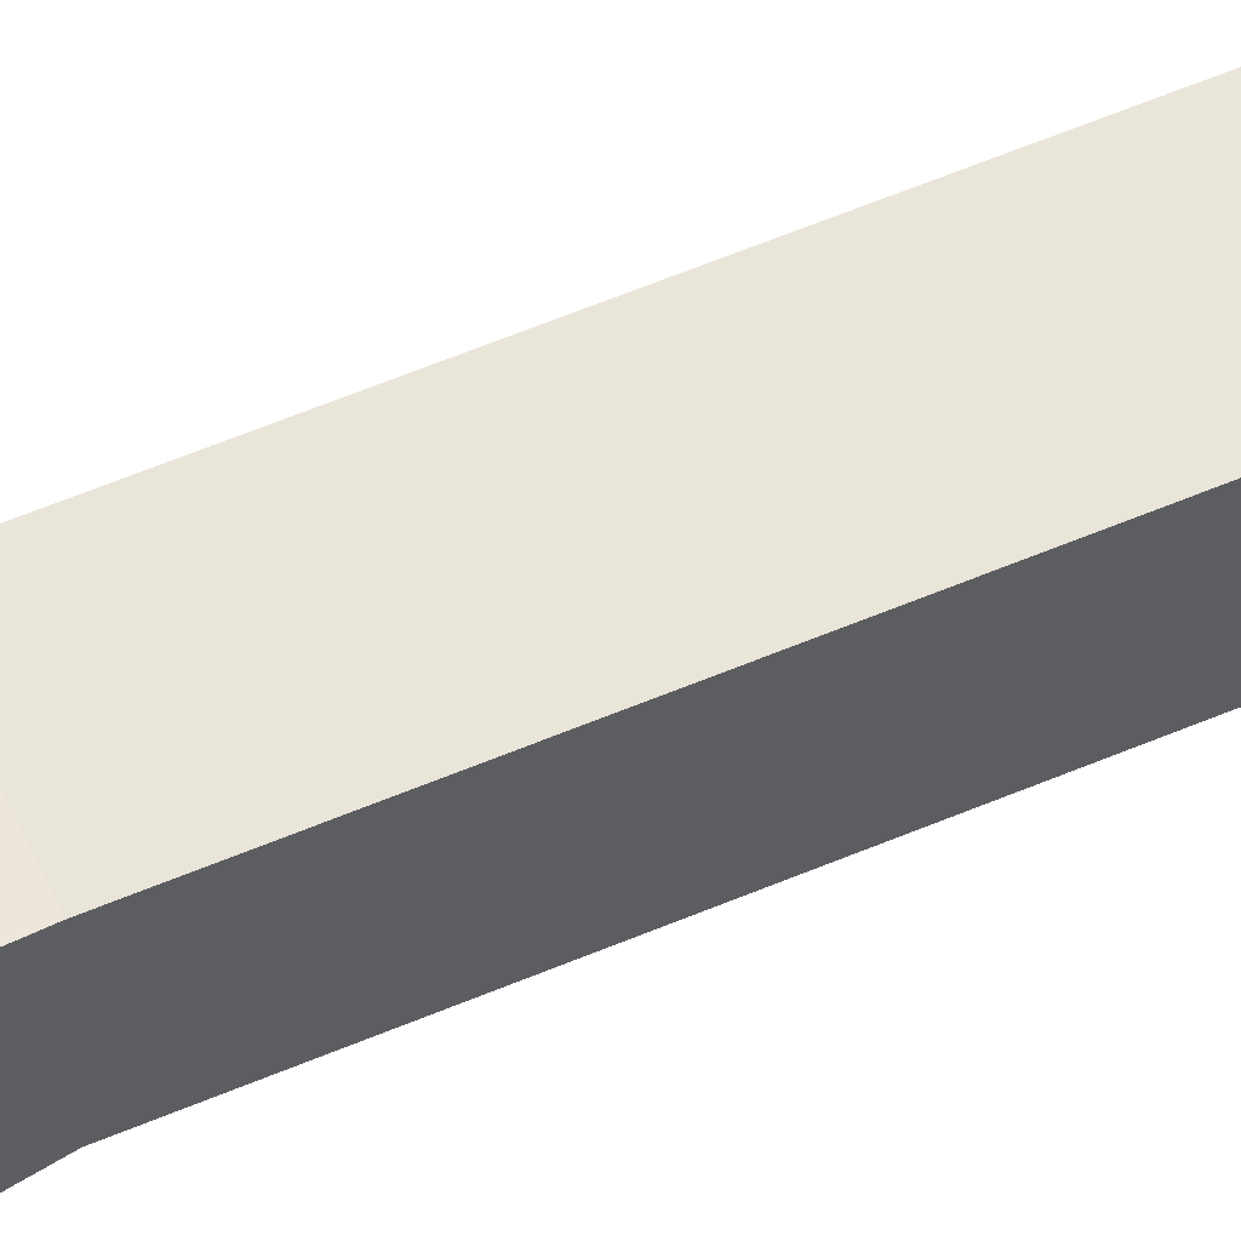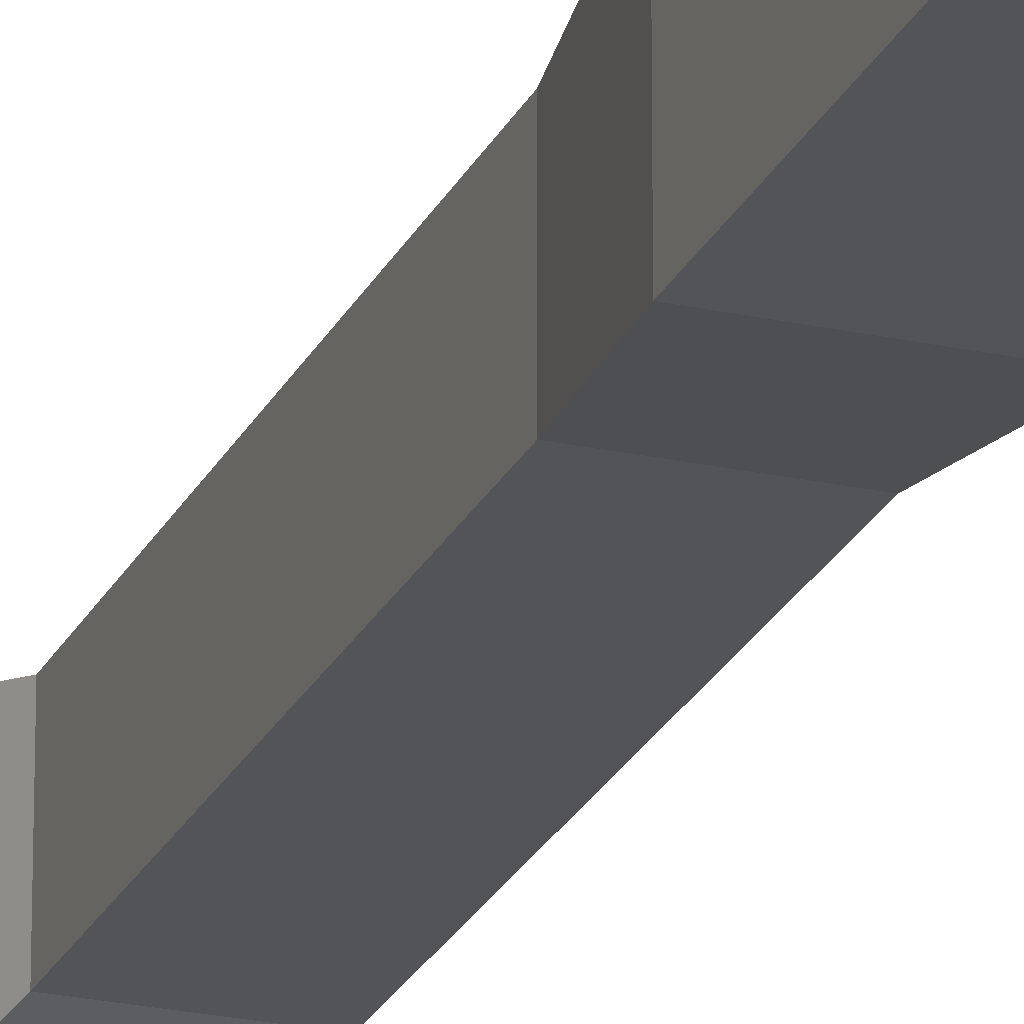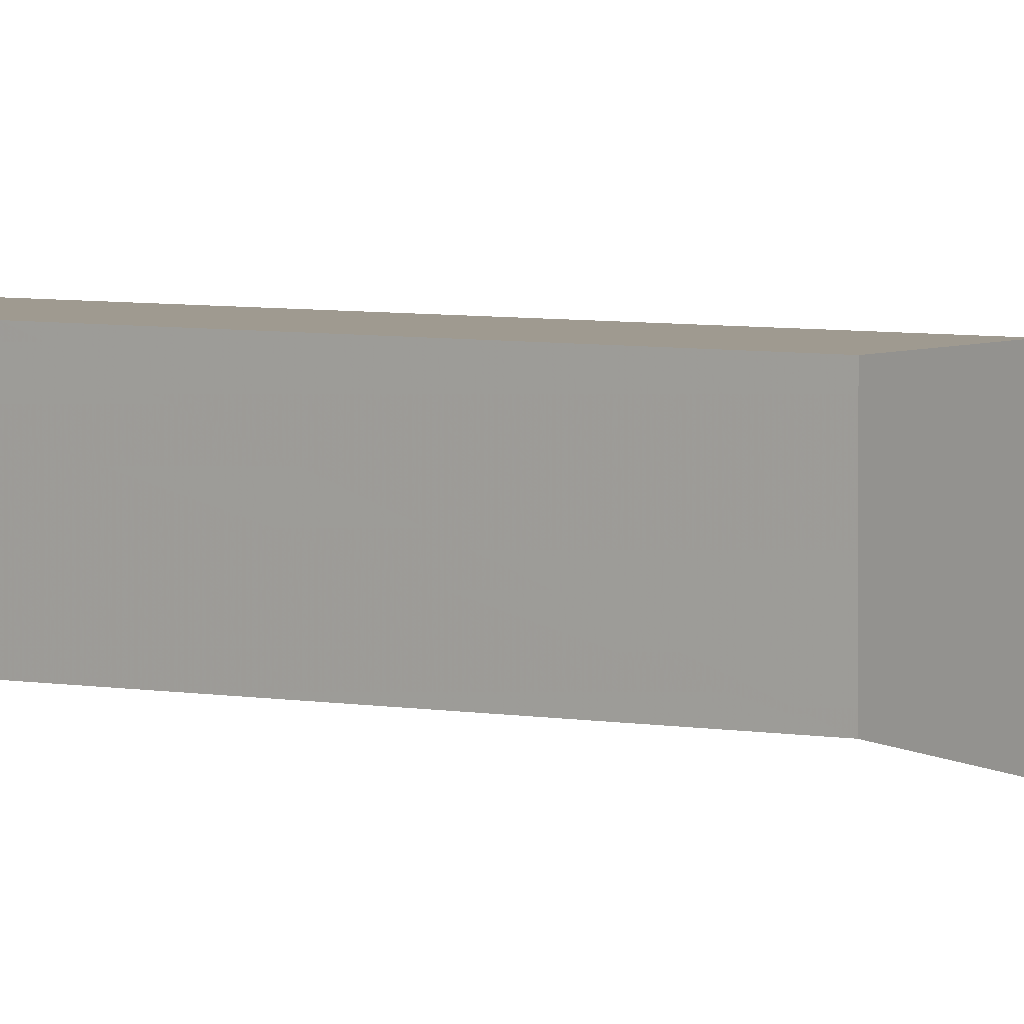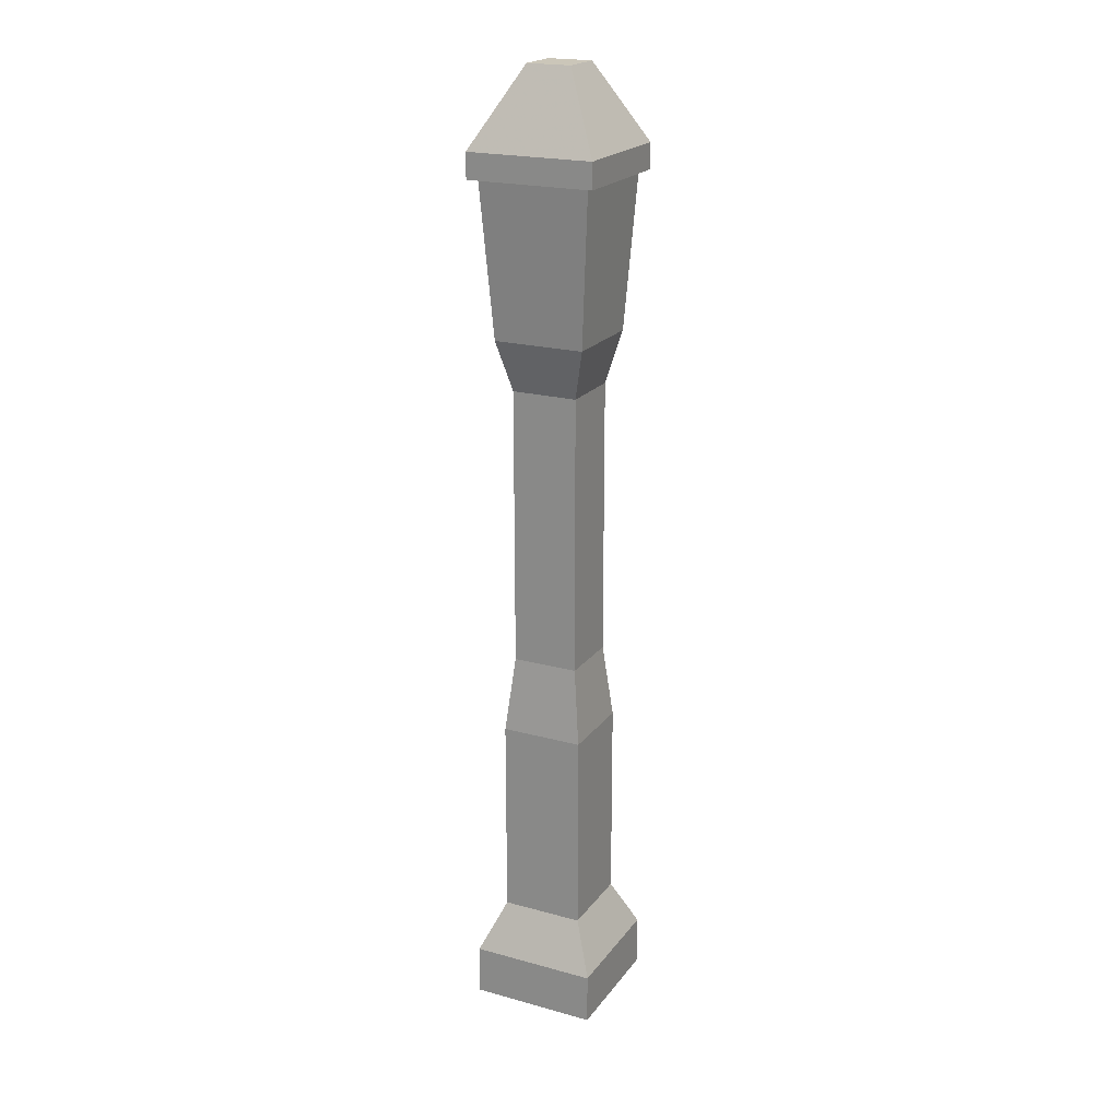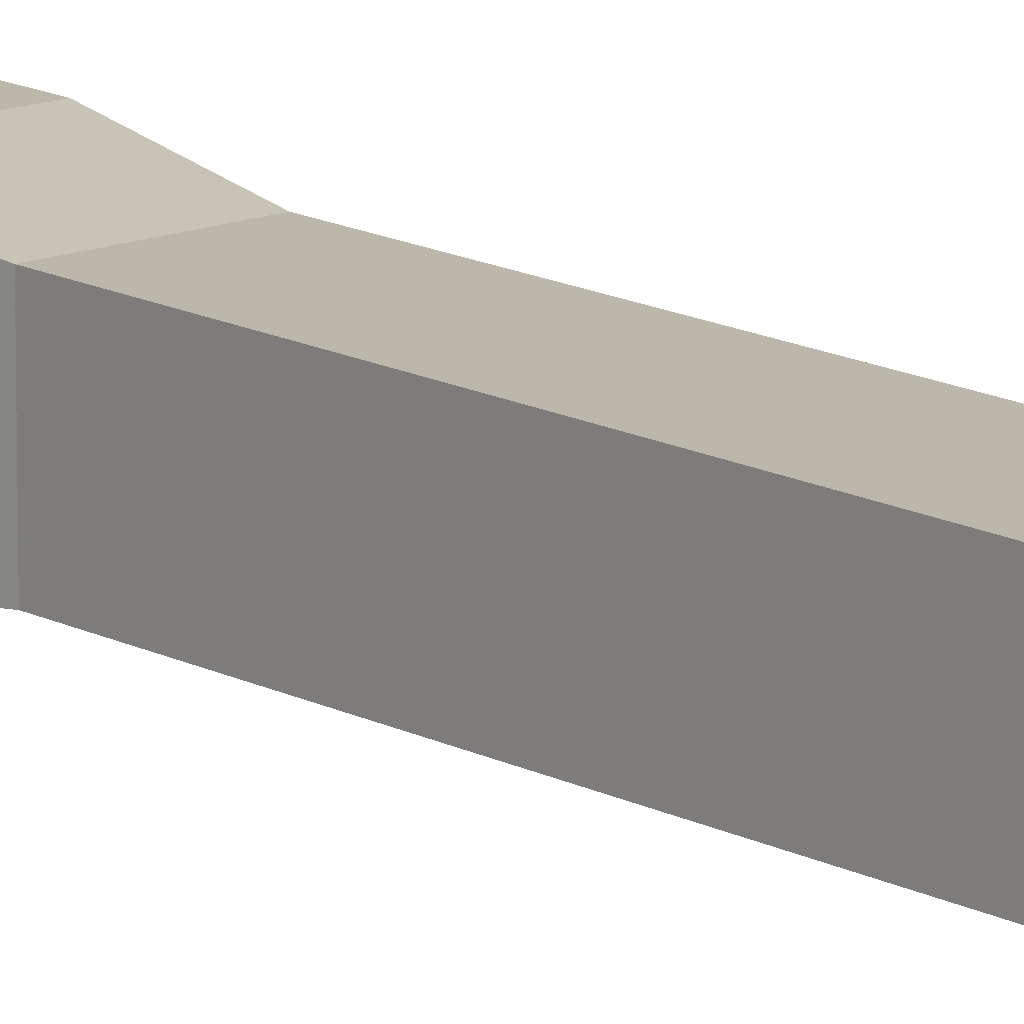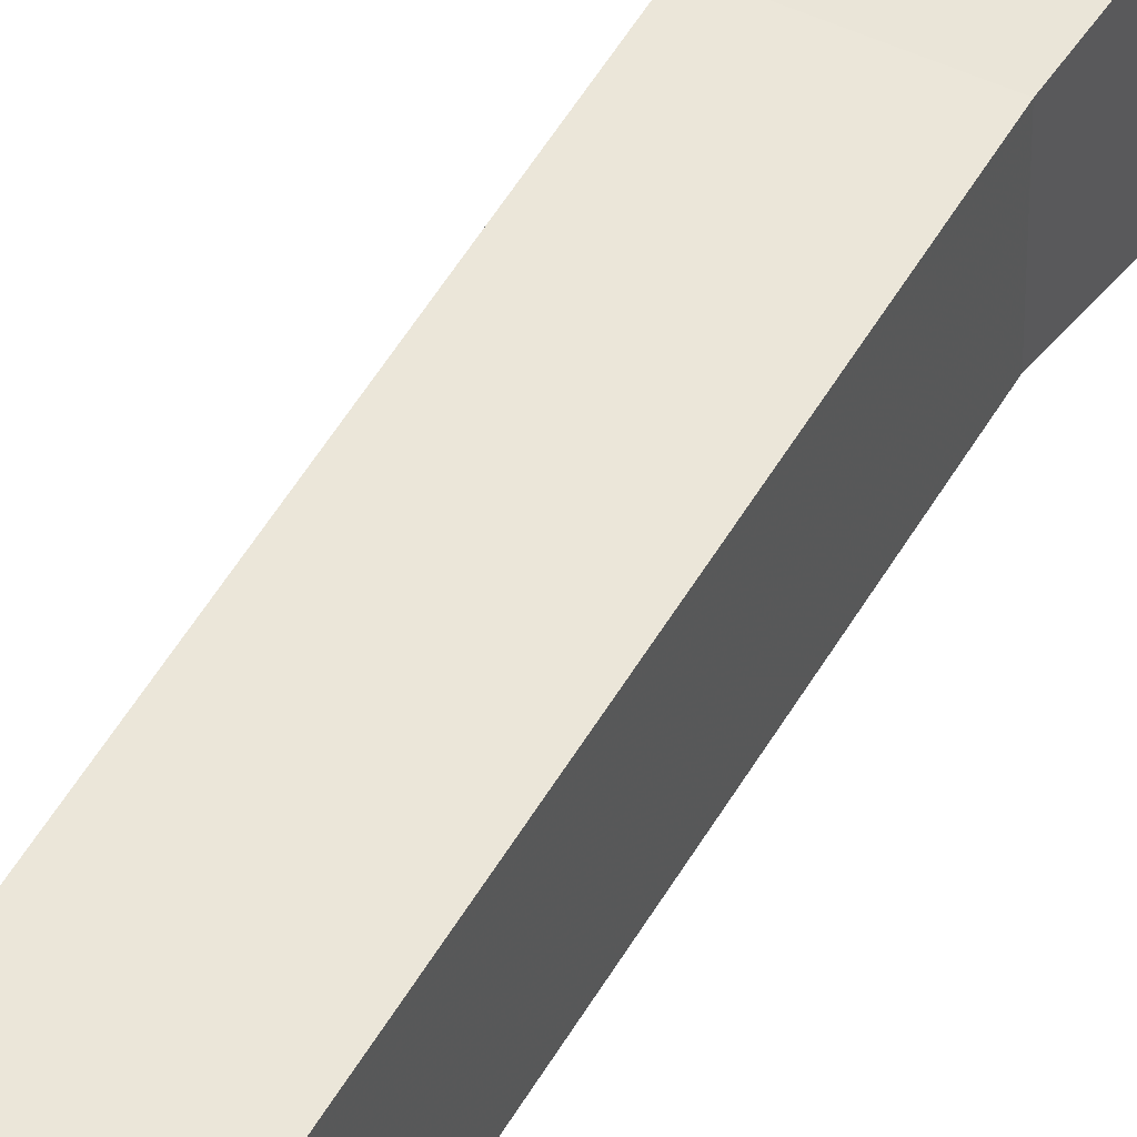
<metadata>
{"format":"obj","ext":"obj","renderer":"f3d","projection":"perspective","resolution":1024,"background":"white","views":[{"elev":58.0,"azim":66.2,"up":"+Z"},{"elev":-23.5,"azim":-20.3,"up":"+Z"},{"elev":3.9,"azim":-51.8,"up":"+Z"},{"elev":20.9,"azim":-153.8,"up":"+Y"},{"elev":14.5,"azim":138.9,"up":"+Z"},{"elev":47.7,"azim":-152.3,"up":"+Z"}]}
</metadata>
<code>
o Mesh1_Lightpost_Model
v 0 0 -0.5
v 0 0.2 -0.5
v 0.5 0.2 -0.5
v 0.5 0 -0.5
v 0 0.2 0
v 0 0 0
v 0.5 0.2 0
v 0.5 0 0
v 0.4125 0.4 -0.0875
v 0.0875 0.4 -0.0875
v 0.4125 0.4 -0.4125
v 0.0875 0.4 -0.4125
v 0.0875 1.2 -0.0875
v 0.0875 1.2 -0.4125
v 0.4125 1.2 -0.0875
v 0.4125 1.2 -0.4125
v 0.38 1.5 -0.38
v 0.38 1.5 -0.12
v 0.12 1.5 -0.38
v 0.12 1.5 -0.12
v 0.12 2.6 -0.12
v 0.12 2.6 -0.38
v 0.38 2.6 -0.12
v 0.38 2.6 -0.38
v 0.4294 2.8 -0.4294
v 0.4294 2.8 -0.0706
v 0.0706 2.8 -0.4294
v 0.0706 2.8 -0.0706
v 0.438 2.931 -0.438
v 0.438 2.931 -0.06198
v 0.06198 2.931 -0.438
v 0.06198 2.931 -0.06198
v 0.03113 3.4 -0.03113
v 0.4689 3.4 -0.03113
v 0.03113 3.4 -0.4689
v 0.4689 3.4 -0.4689
v 0.5 3.4 -0.5
v -0 3.4 -0.5
v -0 3.4 1e-06
v 0.5 3.4 1e-06
v 0.5 3.5 -0.5
v 0.5 3.5 1e-06
v -0 3.5 -0.5
v -0 3.5 1e-06
v 0.1625 3.8 -0.1625
v 0.1625 3.8 -0.3375
v 0.3375 3.8 -0.1625
v 0.3375 3.8 -0.3375
f 33 32 30
f 35 31 32
f 36 29 31
f 34 30 29
f 34 33 30
f 33 35 32
f 35 36 31
f 36 34 29
f 1 2 3
f 1 6 2
f 7 3 2
f 8 4 7
f 6 1 4
f 6 8 7
f 7 9 10
f 7 3 11
f 2 12 11
f 10 12 5
f 12 10 13
f 10 9 15
f 9 11 16
f 11 12 14
f 15 16 14
f 15 16 17
f 14 19 17
f 20 19 13
f 19 20 21
f 20 18 23
f 15 18 20
f 18 17 24
f 17 19 22
f 23 24 22
f 23 24 25
f 22 27 25
f 28 27 22
f 26 25 27
f 25 29 30
f 27 31 29
f 28 32 31
f 26 30 28
f 30 32 31
f 36 37 34
f 35 37 36
f 35 38 37
f 38 35 39
f 33 39 35
f 39 33 40
f 40 33 34
f 40 34 37
f 40 37 41
f 37 38 43
f 38 39 44
f 39 40 42
f 45 46 43
f 46 45 47
f 42 47 45
f 42 41 47
f 43 46 48
f 23 26 28
f 4 1 3
f 41 48 47
f 5 7 2
f 12 2 5
f 8 6 4
f 5 6 7
f 5 7 10
f 9 7 11
f 3 2 11
f 6 5 2
f 14 12 13
f 13 10 15
f 15 9 16
f 16 11 14
f 13 15 14
f 18 15 17
f 16 14 17
f 4 3 7
f 22 19 21
f 21 20 23
f 13 15 20
f 23 18 24
f 24 17 22
f 21 23 22
f 26 23 25
f 24 22 25
f 21 28 22
f 28 26 27
f 26 25 30
f 25 27 29
f 27 28 31
f 29 30 31
f 42 40 41
f 41 37 43
f 43 38 44
f 44 39 42
f 44 45 43
f 48 46 47
f 44 42 45
f 30 32 28
f 41 43 48
f 21 23 28
f 19 14 13
f 43 44 42
f 41 43 42

</code>
